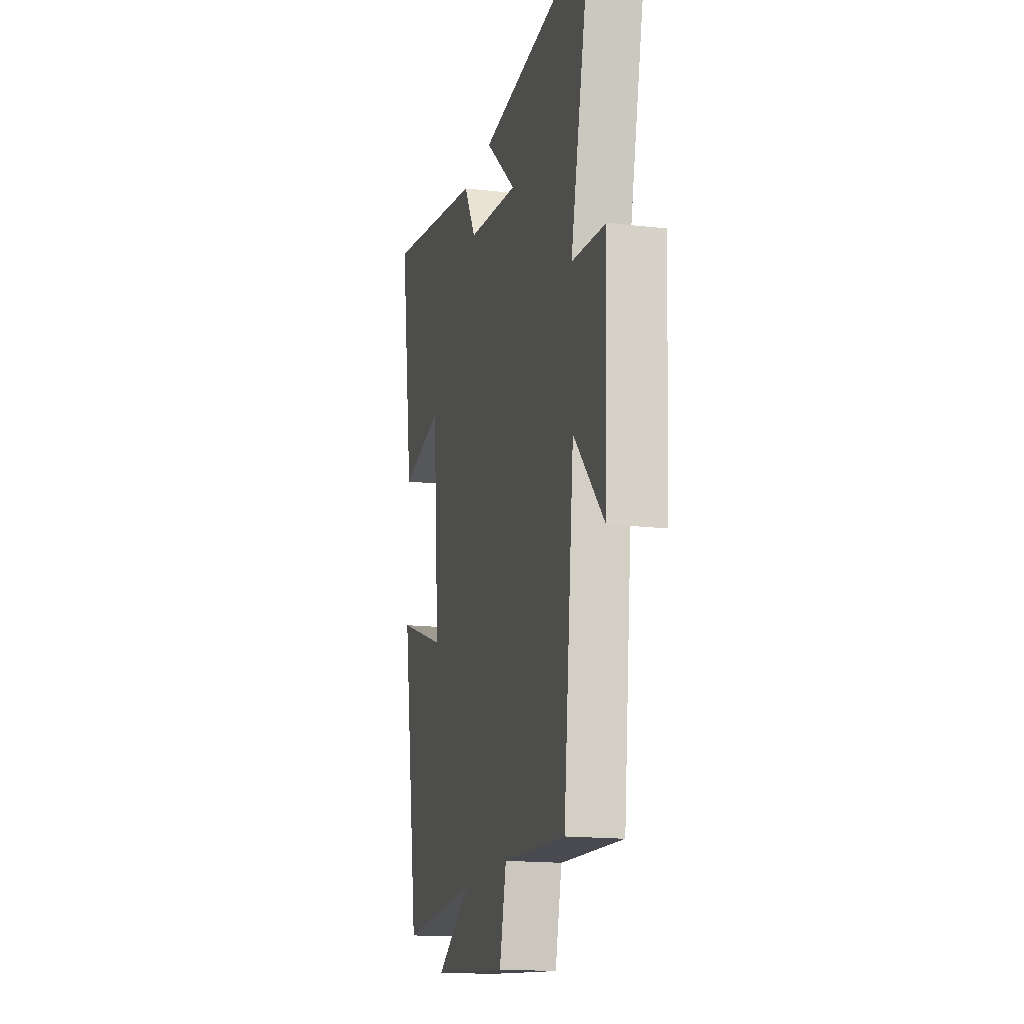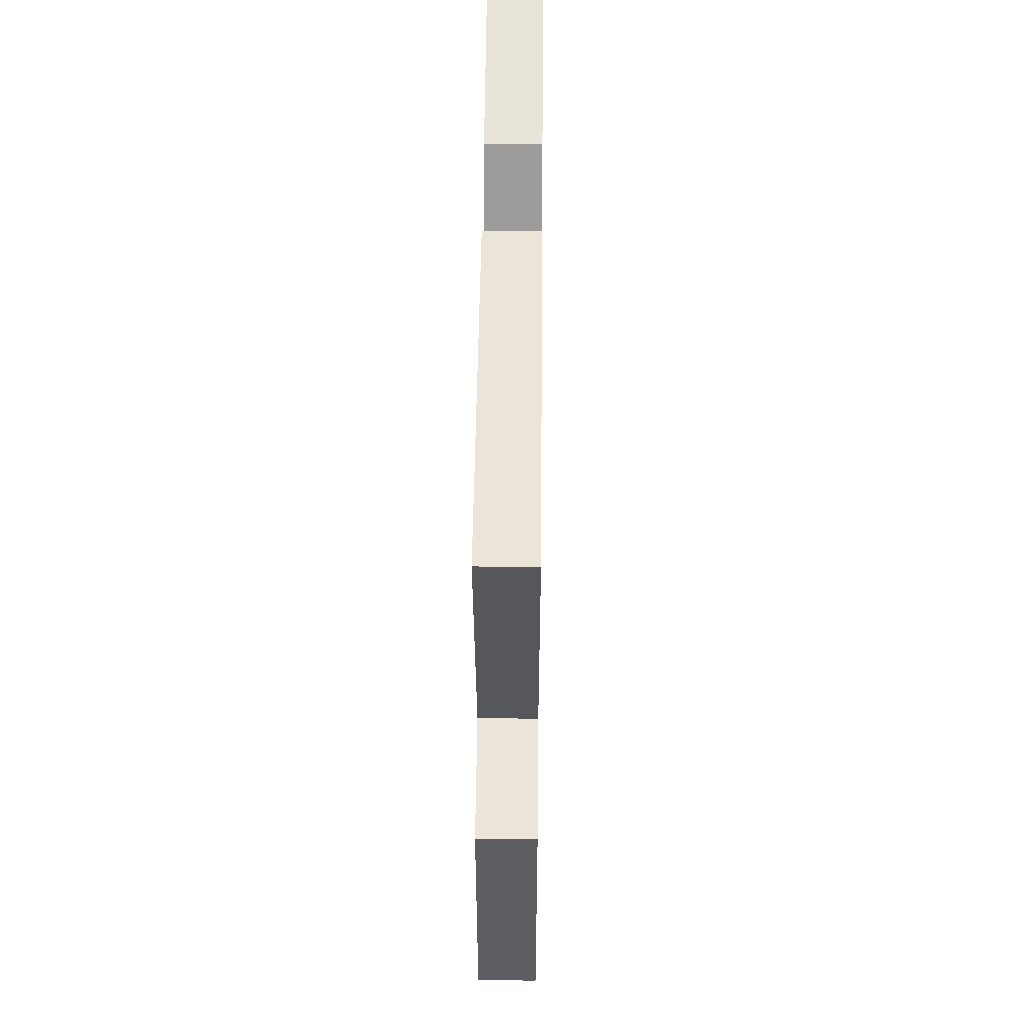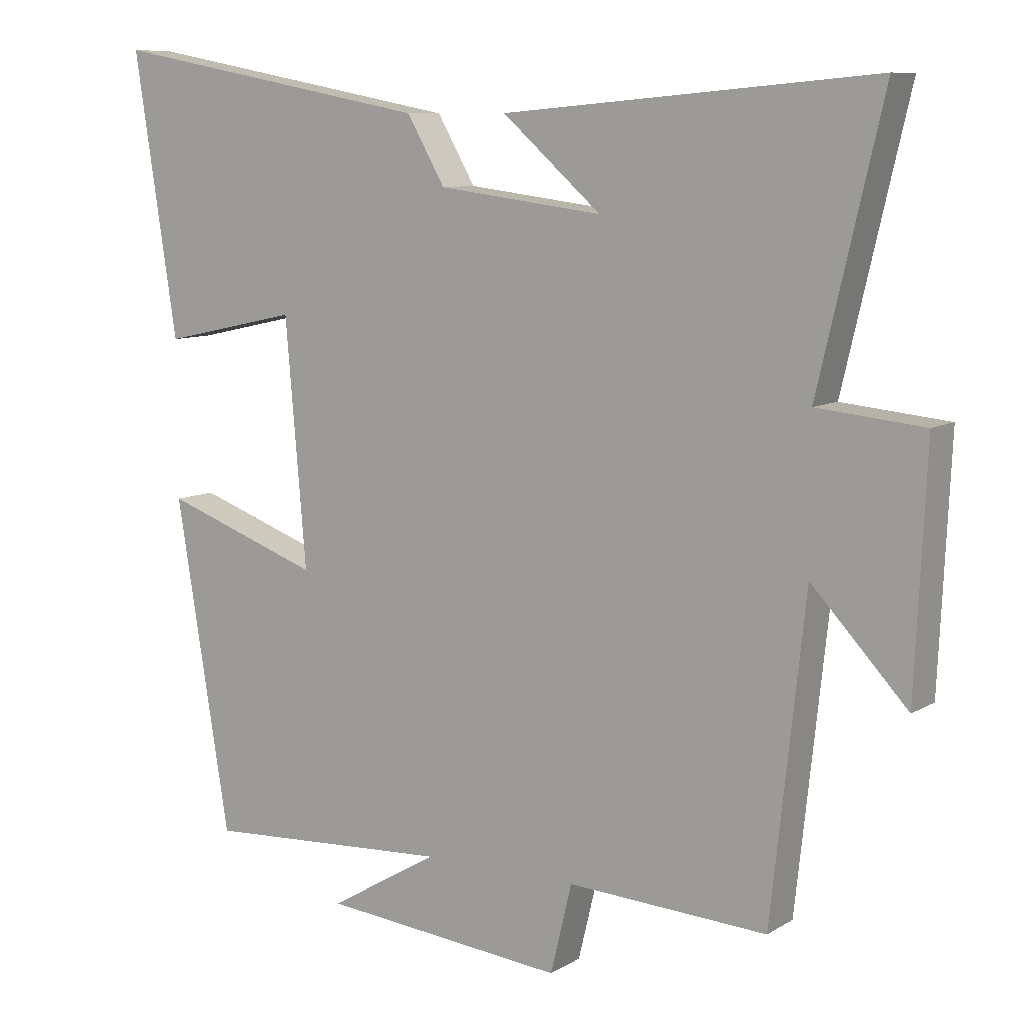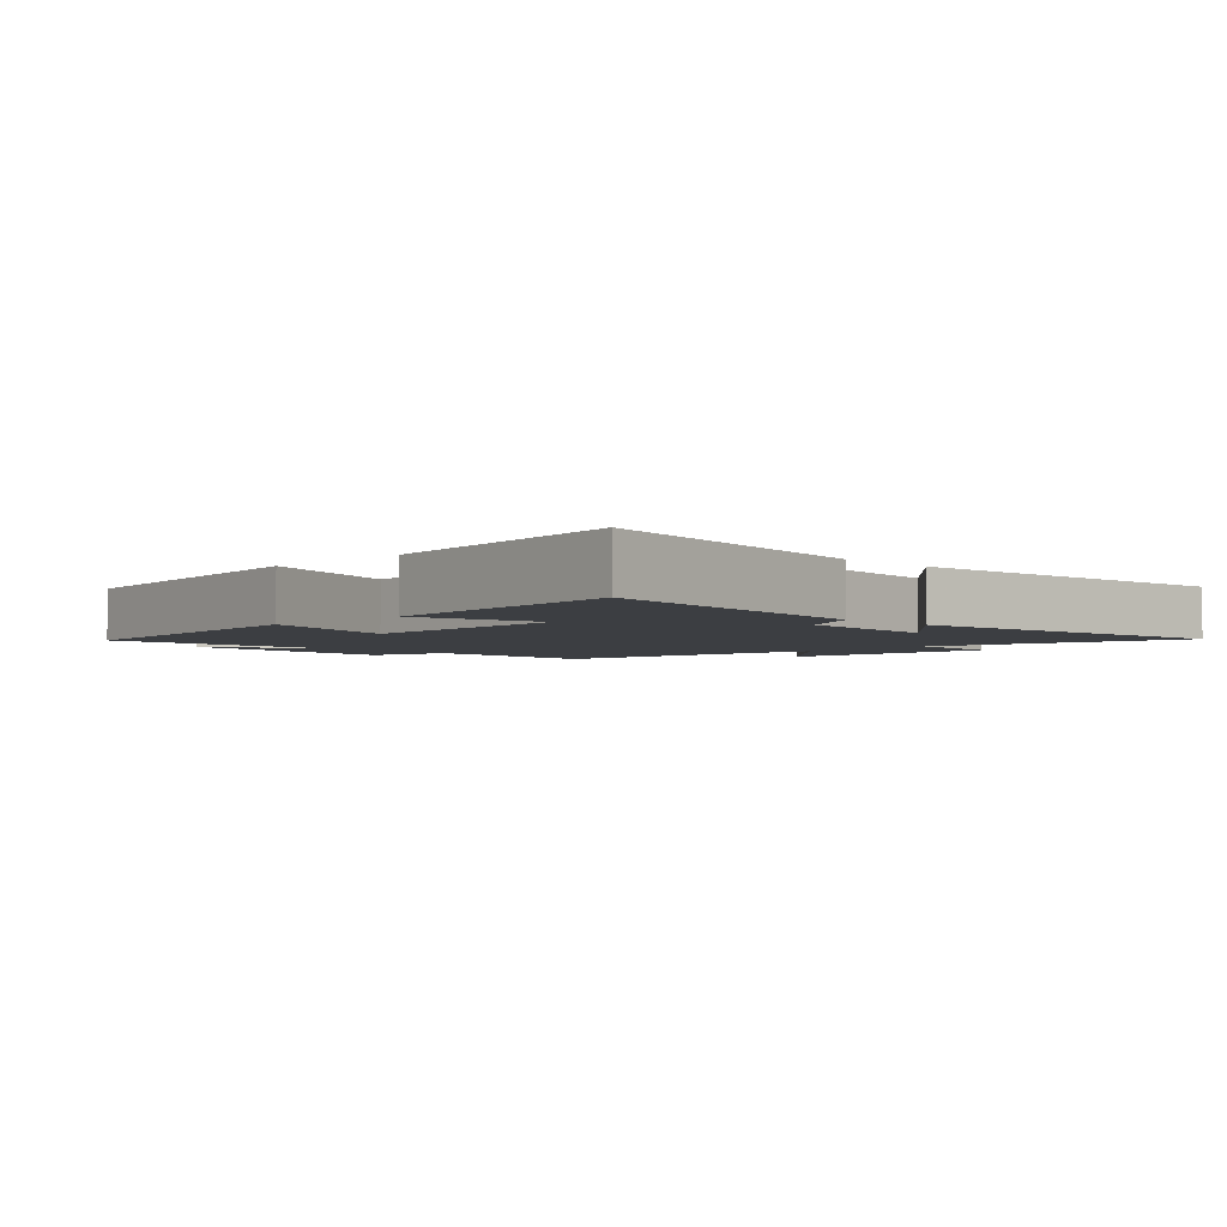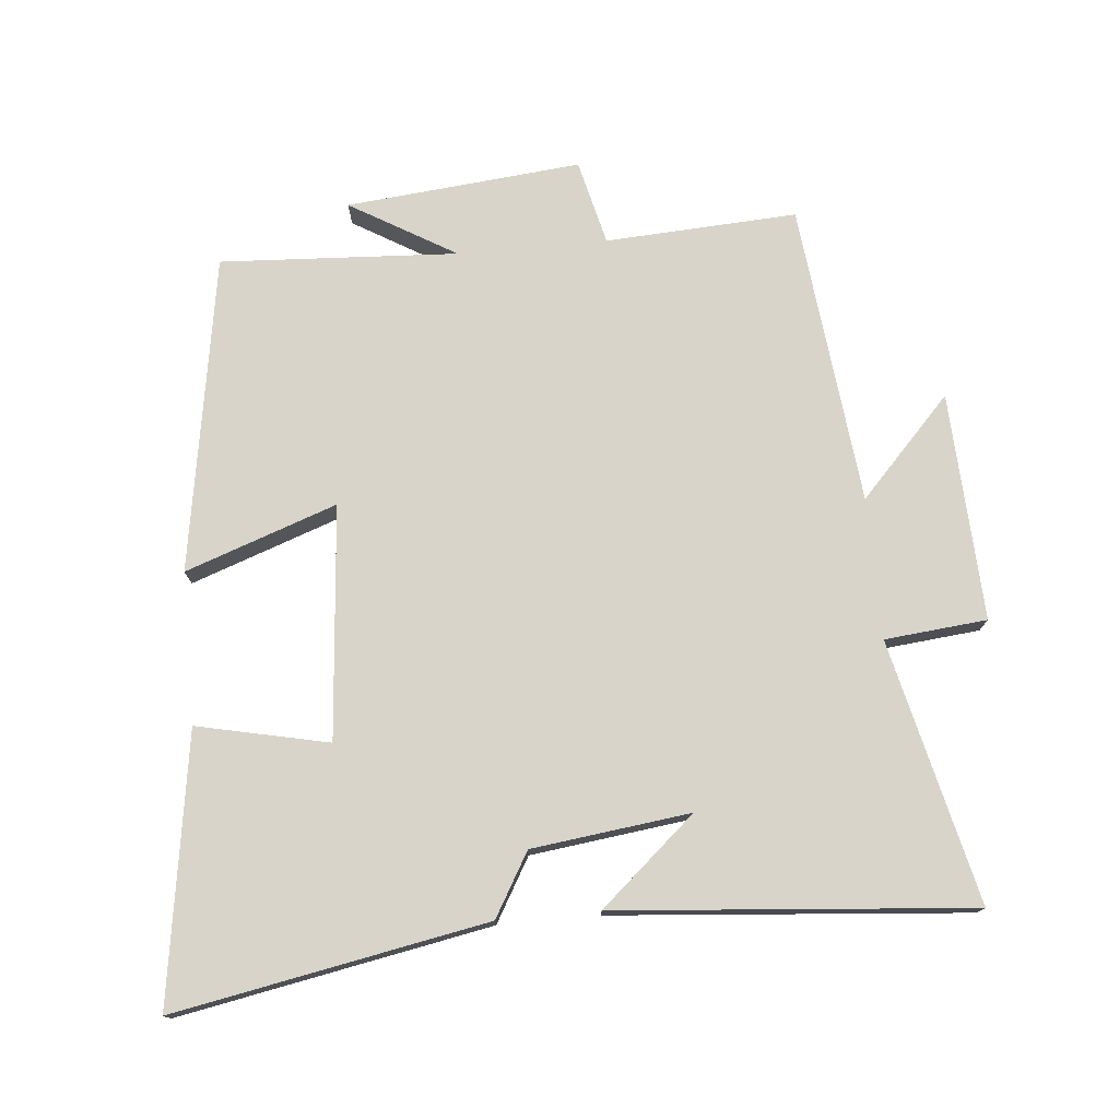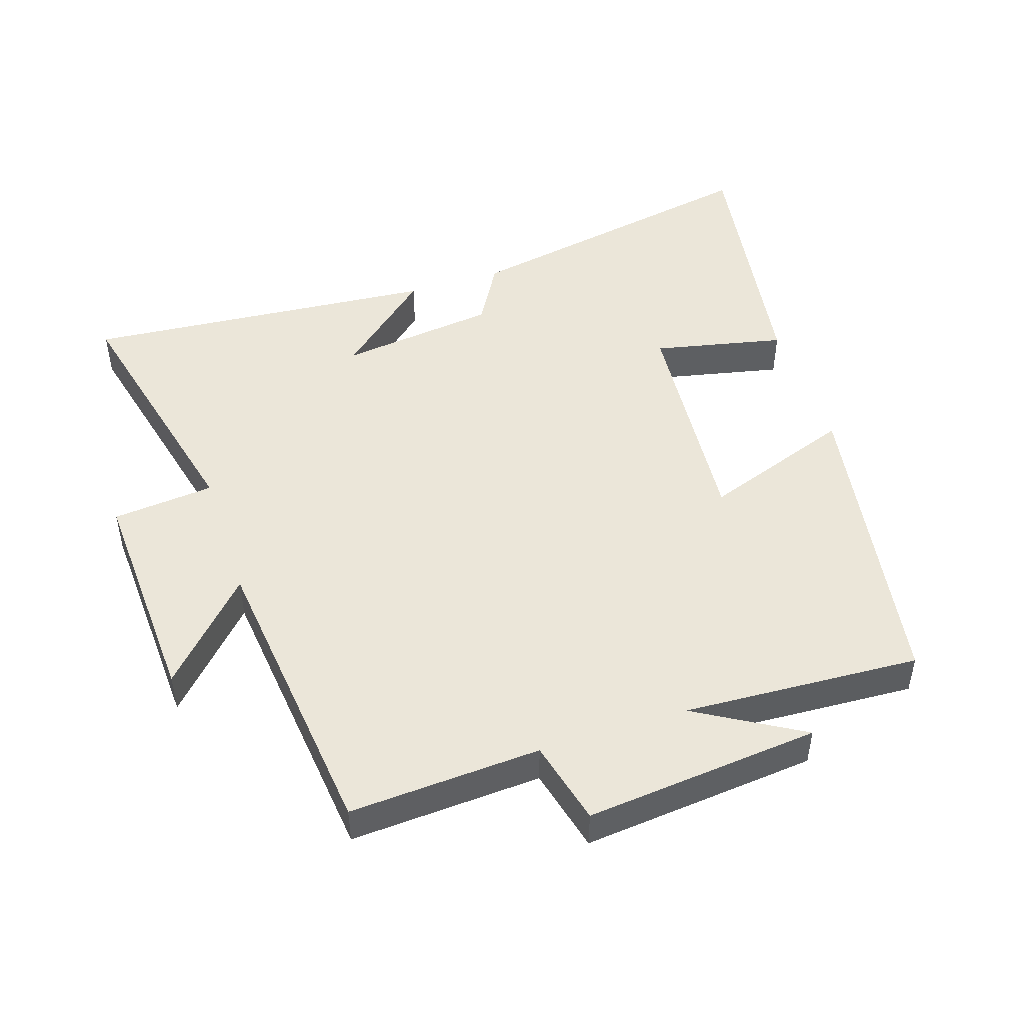
<metadata>
{"format":"obj","ext":"obj","renderer":"f3d","projection":"perspective","resolution":1024,"background":"white","views":[{"elev":-16.6,"azim":76.8,"up":"+Z"},{"elev":50.0,"azim":90.6,"up":"+Z"},{"elev":8.9,"azim":33.3,"up":"+Z"},{"elev":-3.4,"azim":-44.9,"up":"+Y"},{"elev":75.5,"azim":-5.3,"up":"+Y"},{"elev":48.0,"azim":161.8,"up":"+Y"}]}
</metadata>
<code>
v -0.562 0.07 0.588
v -0.093 0.07 0.5
v -0.038 0.07 0.405
v 0.2 0.07 0.375
v 0.057 0.07 0.5
v 0.593 0.07 0.546
v 0.5 0.07 0.151
v 0.654 0.07 0.136
v 0.638 0.07 -0.208
v 0.5 0.07 -0.061
v 0.451 0.07 -0.516
v 0.162 0.07 -0.5
v 0.131 0.07 -0.628
v -0.223 0.07 -0.594
v -0.064 0.07 -0.5
v -0.422 0.07 -0.52
v -0.5 0.07 -0.043
v -0.272 0.07 -0.124
v -0.302 0.07 0.228
v -0.5 0.07 0.185
v -0.562 0 0.588
v -0.093 0 0.5
v -0.038 0 0.405
v 0.2 0 0.375
v 0.057 0 0.5
v 0.593 0 0.546
v 0.5 0 0.151
v 0.654 0 0.136
v 0.638 0 -0.208
v 0.5 0 -0.061
v 0.451 0 -0.516
v 0.162 0 -0.5
v 0.131 0 -0.628
v -0.223 0 -0.594
v -0.064 0 -0.5
v -0.422 0 -0.52
v -0.5 0 -0.043
v -0.272 0 -0.124
v -0.302 0 0.228
v -0.5 0 0.185
f 19 20 1 2
f 18 19 2 3
f 15 16 17 18
f 15 18 3 4
f 12 13 14 15
f 12 15 4
f 10 11 12 4
f 7 8 9 10
f 7 10 4
f 4 5 6 7
f 22 21 40 39
f 23 22 39 38
f 38 37 36 35
f 24 23 38 35
f 35 34 33 32
f 24 35 32
f 24 32 31 30
f 30 29 28 27
f 24 30 27
f 27 26 25 24
f 1 21 22 2
f 2 22 23 3
f 3 23 24 4
f 4 24 25 5
f 5 25 26 6
f 6 26 27 7
f 7 27 28 8
f 8 28 29 9
f 9 29 30 10
f 10 30 31 11
f 11 31 32 12
f 12 32 33 13
f 13 33 34 14
f 14 34 35 15
f 15 35 36 16
f 16 36 37 17
f 17 37 38 18
f 18 38 39 19
f 19 39 40 20
f 20 40 21 1

</code>
